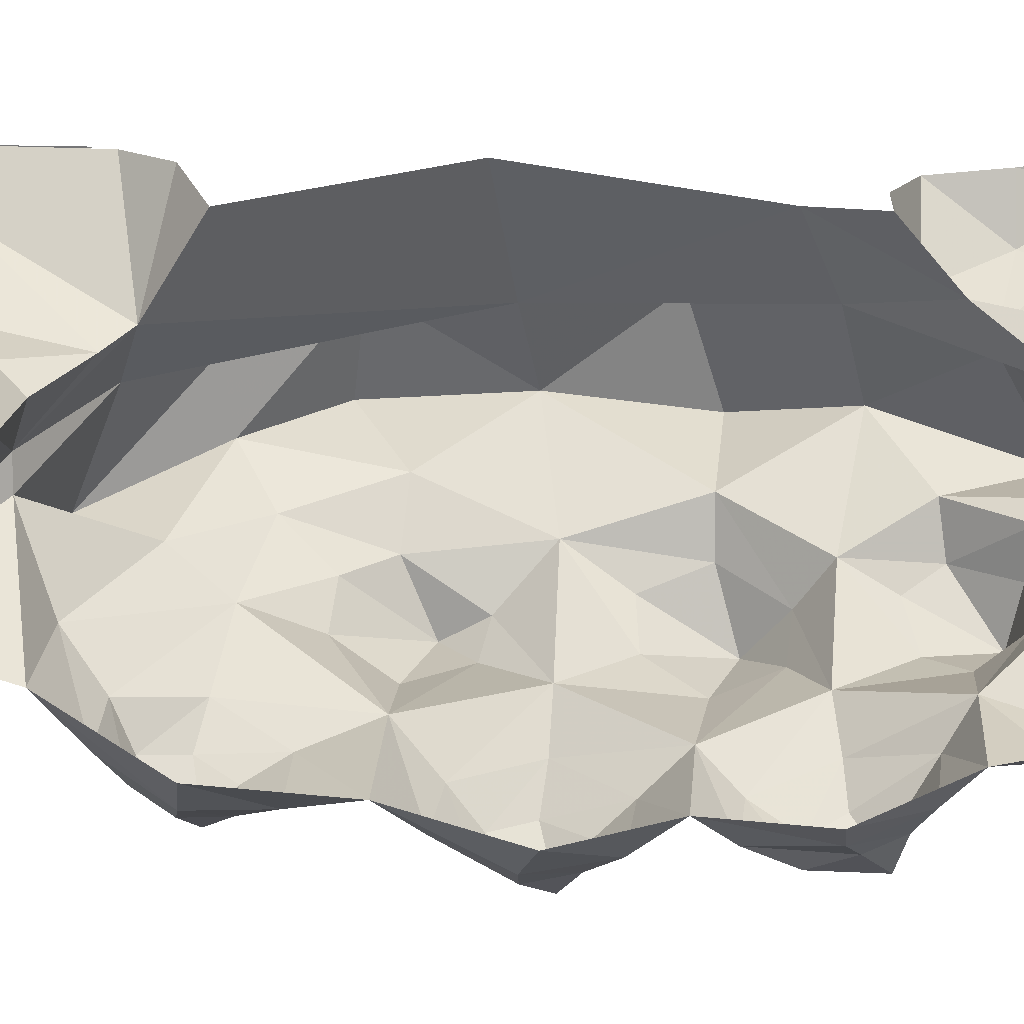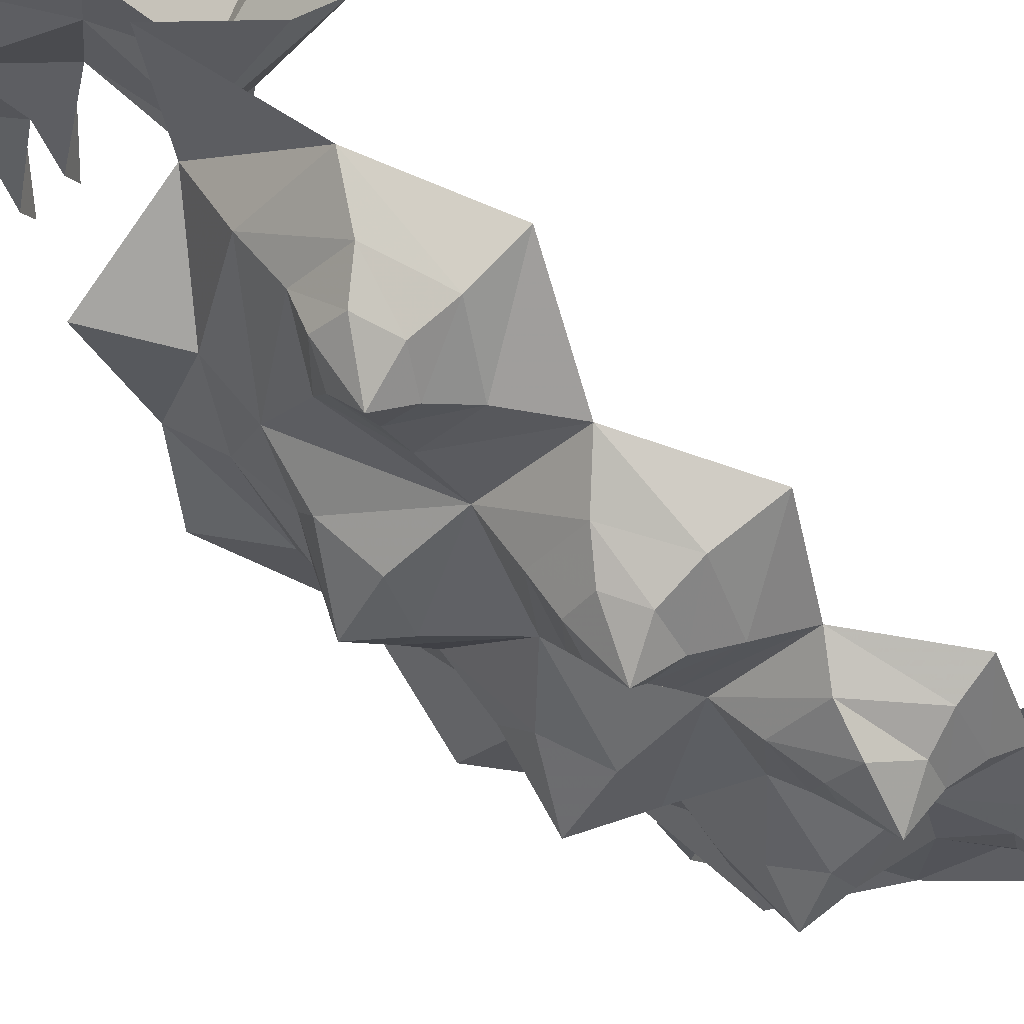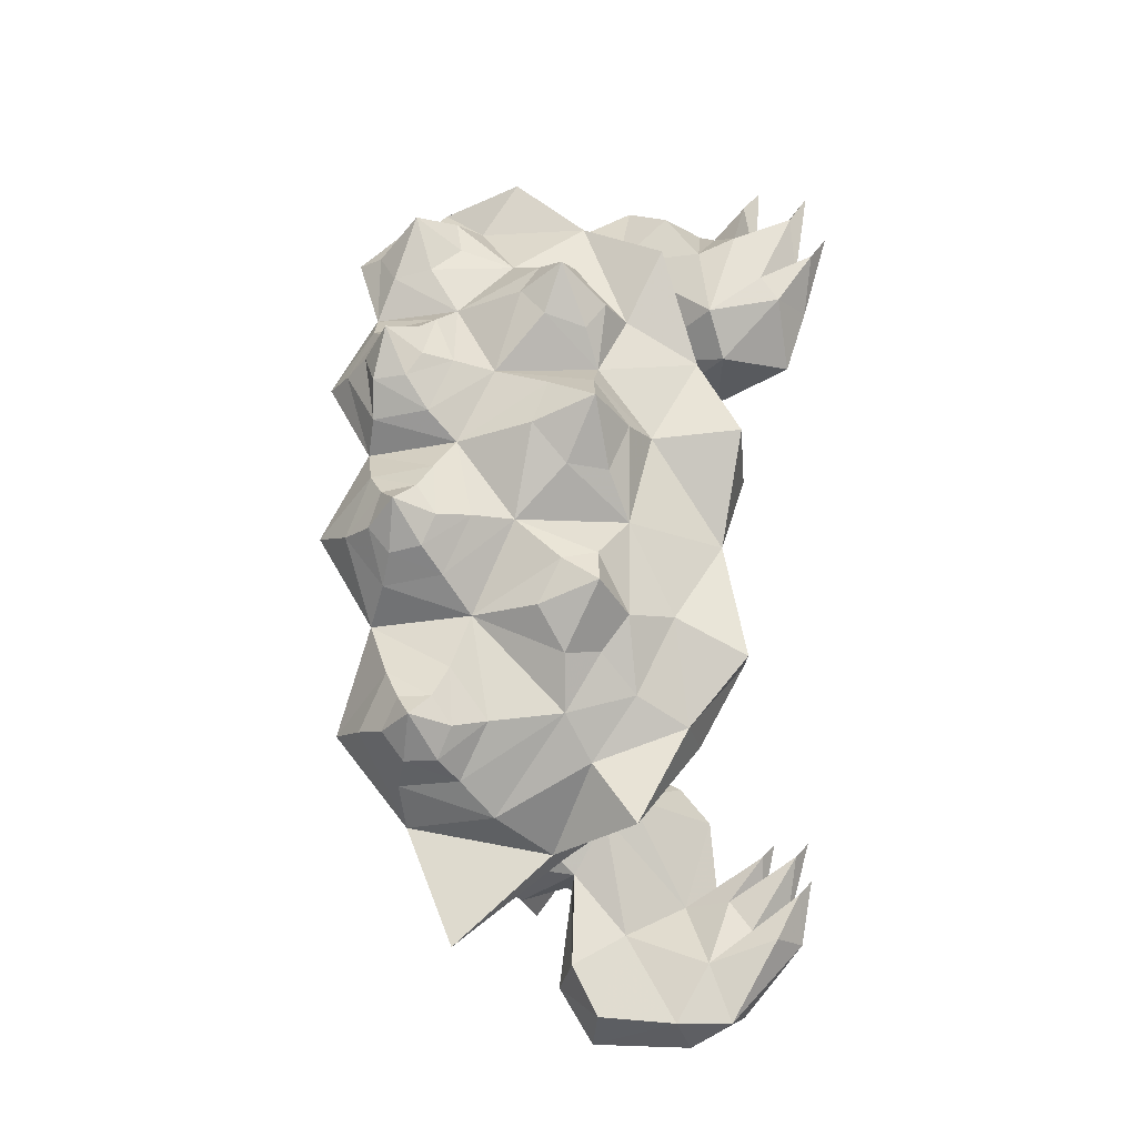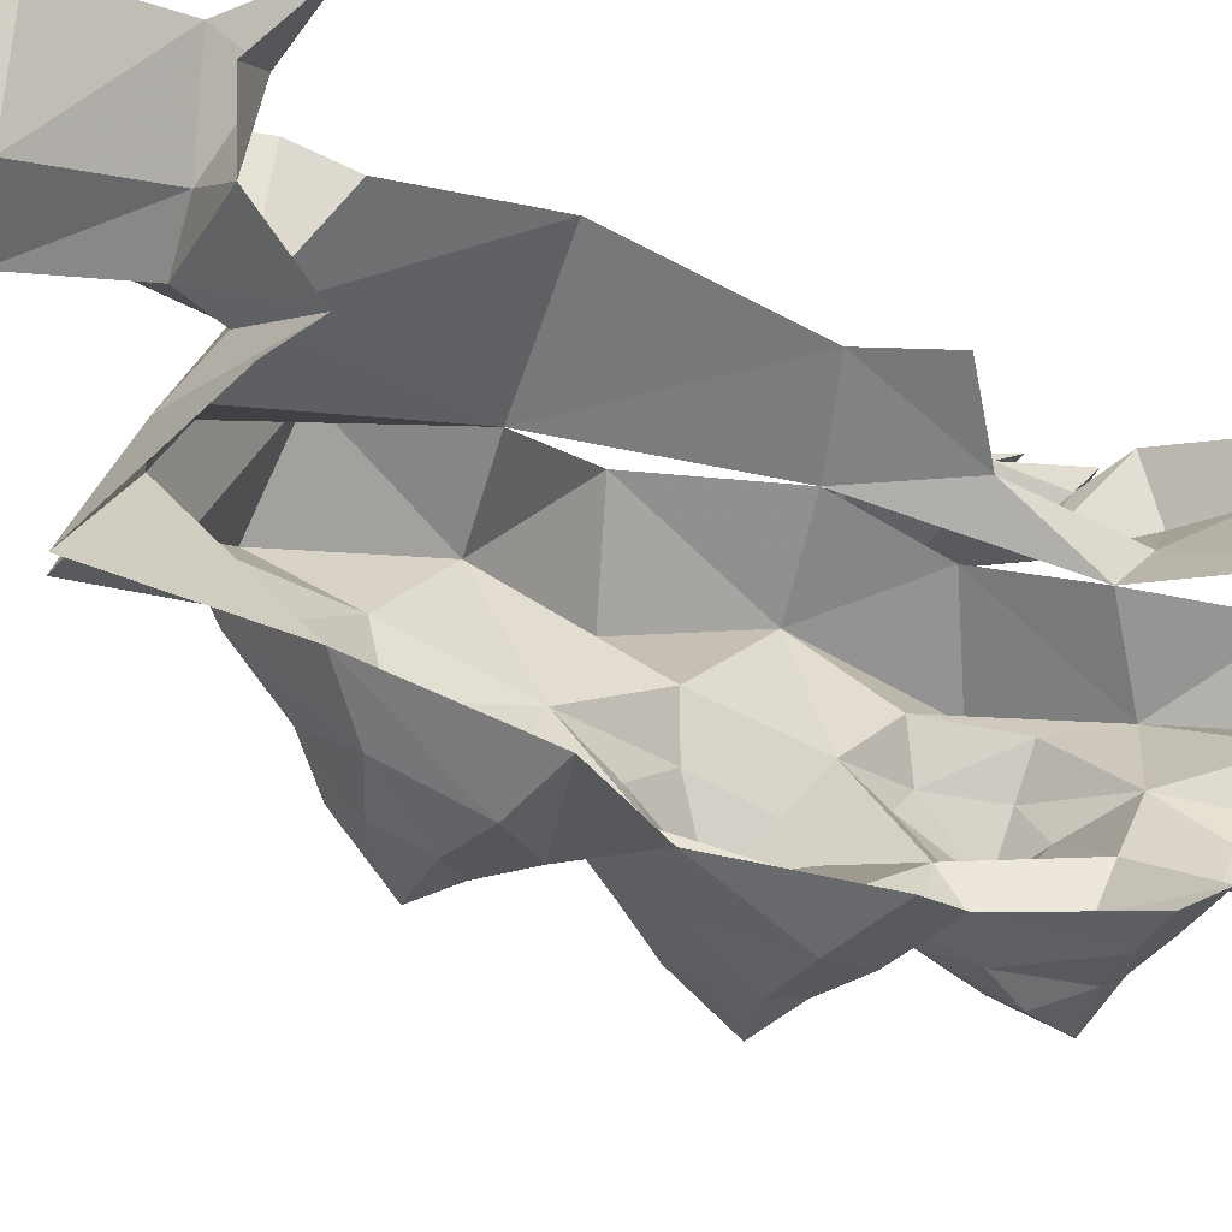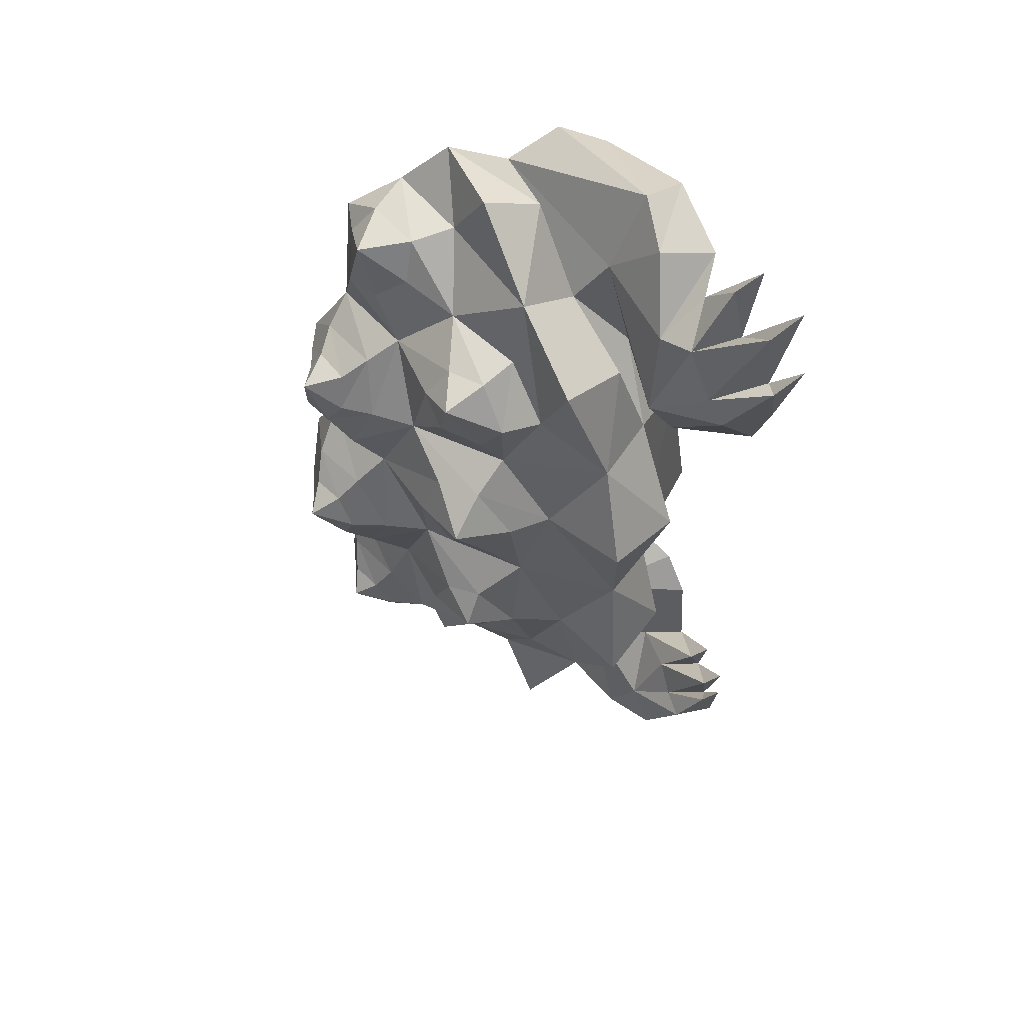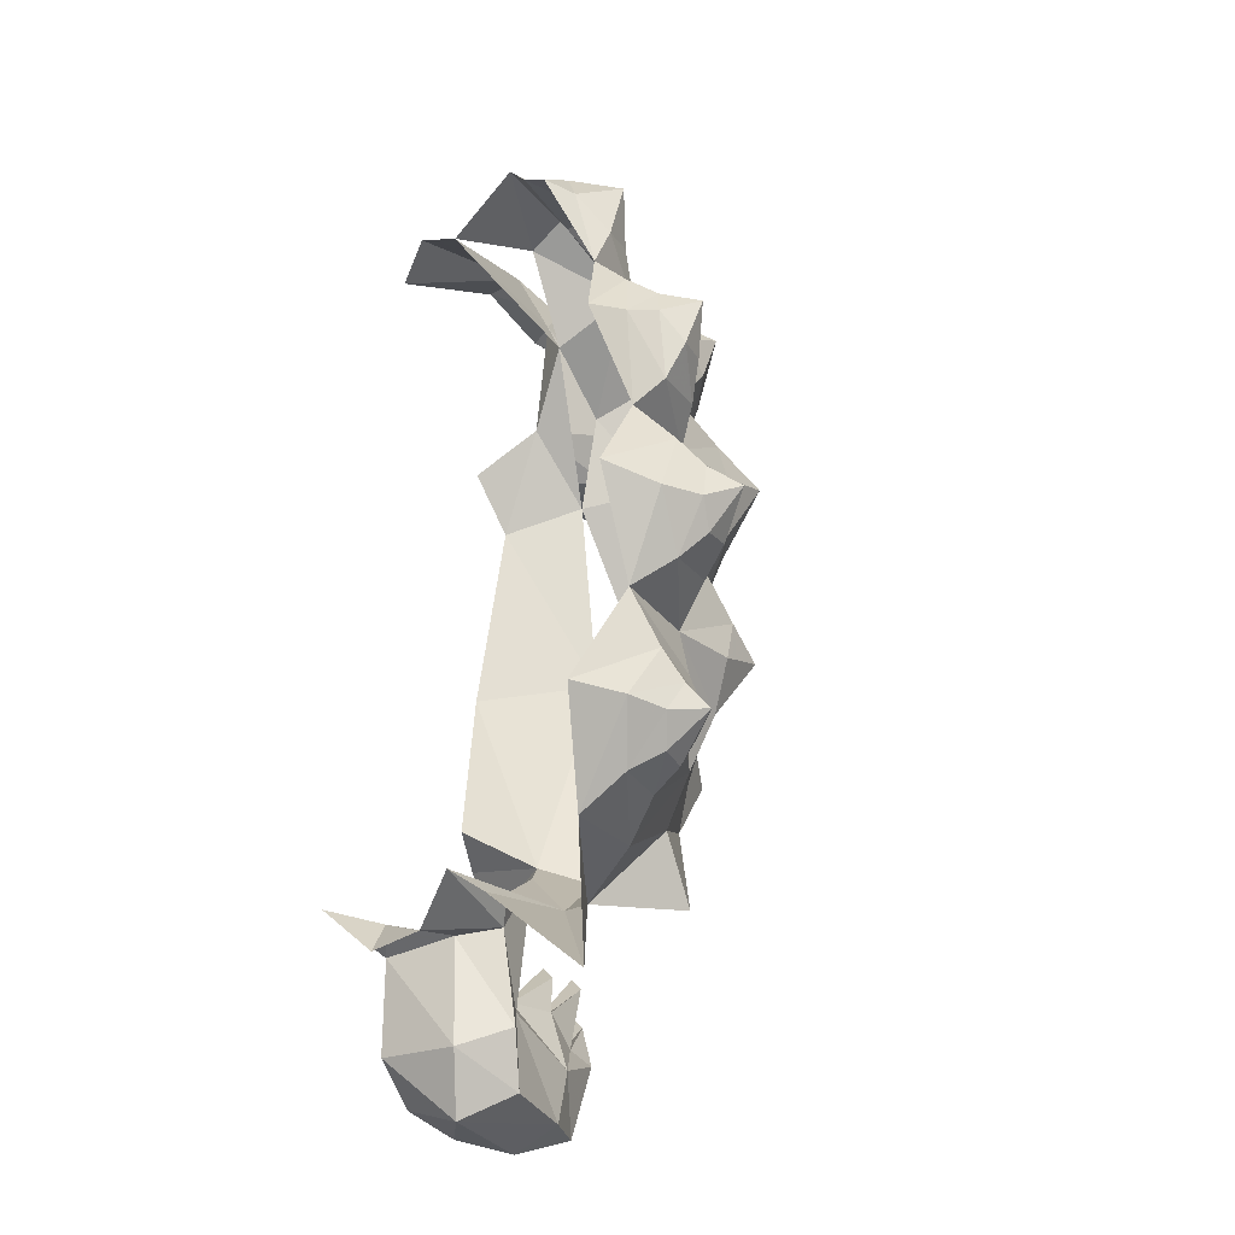
<metadata>
{"format":"obj","ext":"obj","renderer":"f3d","projection":"perspective","resolution":1024,"background":"white","views":[{"elev":5.2,"azim":-88.6,"up":"+Y"},{"elev":-57.7,"azim":-135.2,"up":"+Y"},{"elev":-16.7,"azim":32.8,"up":"+Z"},{"elev":-15.1,"azim":-129.0,"up":"+Y"},{"elev":56.6,"azim":68.8,"up":"+Z"},{"elev":-27.8,"azim":-45.5,"up":"+Z"}]}
</metadata>
<code>
v 0.2656 -1.031 0.8438
v 0.3125 -1.109 0.7656
v 0.5078 -1.047 0.7891
v 0.5156 -0.9453 0.8516
v 0.3281 -1.031 0.9766
v 0.2344 -0.9844 1.086
v 0.1328 -0.9609 1.094
v 0.2734 -0.9141 1.195
v 0.2031 -0.8047 1.219
v 0.4453 -0.8594 1.203
v 0.4531 -0.7266 1.219
v 0.2656 -0.6719 1.359
v 0.5469 -0.6641 1.398
v 0.5391 -0.4844 1.312
v 0.2344 -0.4688 1.203
v 0.3203 -1.125 0.3516
v 0.3828 -1.188 0.4375
v 0.2578 -1.164 0.6094
v 0.1562 -1.117 0.6016
v 0.6562 -0.5391 -0.8359
v 0.3672 -0.5391 -0.8594
v 0.2812 -0.4844 -0.8047
v 0.5391 -0.4375 -0.7891
v 0.6953 -0.3672 -0.6875
v 0.7578 -0.3203 -0.625
v 0.875 -0.4297 -0.6719
v 0.6641 -0.6172 -0.8359
v 0.4453 -0.8281 -1.117
v 0.4766 -1.156 -0.4297
v 0.4141 -1.148 -0.5234
v 0.5391 -1.188 -0.4922
v 0.5703 -1.117 -0.4297
v 0.4141 -1.133 -0.3438
v 0.3047 -1.117 -0.5078
v 0.3906 -1.031 -0.6641
v 0.4609 -1.102 -0.6094
v 0.5547 -1.062 -0.6094
v 0.6094 -1.07 -0.5156
v 0.5938 -1.062 -0.3359
v 0.3281 -1.102 -0.1875
v 0.1641 -1.047 -0.4922
v 0.3359 -0.9141 -0.7656
v 0.6016 -0.8359 -0.75
v 0.5625 -0.9609 -0.6562
v 0.6719 -0.9766 -0.4922
v 0.625 -1 -0.1719
v 0.4297 -1.18 -0.09375
v 0.3203 -1.227 0.0625
v 0.1641 -1.156 0.1016
v 0.3984 -1.211 0.2422
v 0.5781 -1.141 0.2656
v 0.5938 -1.047 0.3672
v 0.5469 -1.133 0.4531
v 0.4141 -1.234 0.5469
v 0.3516 -1.195 0.6406
v 0.3828 -1.164 0.7266
v 0.5 -1.133 0.7344
v 0.5391 -1.156 0.6328
v 0.5938 -1.07 0.625
v 0.6719 -0.9609 0.6094
v 0.75 -0.9375 0.8672
v 0.7734 -0.8672 0.9688
v 0.625 -0.7969 1.031
v 0.4375 -0.9844 1
v 0.3984 -1.016 1.18
v 0.4922 -0.8984 1.086
v 0.7891 -0.6328 1.188
v 0.7031 -0.4375 1.055
v 0.9297 -0.375 0.9219
v 1.062 -0.6016 1.055
v 1.117 -0.4844 0.6953
v 0.9531 -0.2891 0.6406
v 1.156 -0.2656 0.3594
v 1.281 -0.5078 0.4375
v 1.18 -0.4609 0.08594
v 1.023 -0.2891 0.04688
v 1.141 -0.2656 -0.2422
v 1.273 -0.4844 -0.2734
v 1.102 -0.5469 -0.4844
v 1.047 -0.3828 -0.5078
v 1 -0.6797 -0.7812
v 0.7734 -0.02344 0
v 0.7969 -0.1094 0.5547
v 0.7656 -0.2734 0.8516
v 0.7422 -0.3438 1.195
v 0.7188 -0.2266 1.43
v 0.2422 -0.3047 1.289
v 0.2969 -0.1641 1.227
v 0.7031 -0.1094 1.422
v 0.875 -0.25 1.359
v 0.9219 -0.09375 1.344
v 1.031 -0.3047 1.172
v 1.016 -0.1641 1.281
v 1.141 -0.2578 1.219
v 1.109 -0.125 1.391
v 1.133 -0.05469 1.469
v 1.133 -0.09375 1.203
v 1.258 -0.07812 1.328
v 1.281 0 1.43
v 1.266 -0.0625 1.133
v 1.219 -0.2266 1.07
v 1.336 -0.08594 1.172
v 1.352 -0.007812 1.258
v 1.281 -0.03906 0.9922
v 1.266 -0.1953 0.9922
v 1.219 -0.05469 0.8047
v 1.094 -0.2656 0.7969
v 0.9688 -0.08594 0.7266
v 0.6641 -0.1172 0.7109
v 0.8438 -0.8281 -0.4609
v 0.8828 -0.8906 -0.2969
v 0.8438 -0.9766 -0.1641
v 0.9062 -0.9453 -0.02344
v 0.75 -0.9609 0.1172
v 0.6016 -1.117 -0.07031
v 0.4922 -1.234 -0.01562
v 0.4375 -1.266 0.0625
v 0.4688 -1.25 0.1719
v 0.5703 -1.211 0.1875
v 0.625 -1.188 0.09375
v 0.6797 -1.086 0.1094
v 0.8359 -1 0.3984
v 0.8594 -0.9453 0.5391
v 0.5078 -1.195 0.5547
v 0.4688 -1.25 0.7031
v 0.8672 -0.7188 -0.5938
v 1 -0.6797 -0.3984
v 0.9453 -0.7891 -0.2812
v 1.023 -0.9219 -0.1016
v 0.9844 -0.8672 0
v 1.008 -0.7266 0.125
v 0.9141 -0.9297 0.2734
v 1.031 -0.9531 0.4609
v 0.9609 -0.8516 0.5547
v 0.9141 -0.75 0.6328
v 0.8281 -0.9219 0.7812
v 0.8906 -0.9219 0.9375
v 0.8594 -0.7891 0.9688
v 0.8203 -0.6797 0.9844
v 0.9531 -0.6406 0.8203
v 1.039 -0.6406 0.4141
v 1.094 -0.6094 -0.1562
v 0.5547 -1.305 0.125
v 0.5859 -1.203 0
v 1.039 -0.7734 0.4141
v 1 -0.8281 0.2656
v 1.023 -0.7578 -0.1719
v 0.9531 -0.7656 0.8359
v 0.9141 -0.8203 0.75
v 0.5078 -0.2656 -0.875
v 0.5859 -0.375 -0.8594
v 0.3438 -0.3125 -0.9141
v 0.375 -0.1328 -0.8438
v 0.4531 -0.04688 -0.8984
v 0.4844 -0.3047 -1.195
v 0.6016 -0.4141 -1.141
v 0.7188 -0.2891 -1.047
v 0.4531 -0.04688 -1.18
v 0.5625 -0.2344 -1.367
v 0.6641 -0.3672 -1.297
v 0.8906 -0.2812 -1.32
v 0.9766 -0.2266 -1.141
v 0.8438 -0.1328 -0.9531
v 0.8672 -0.007812 -0.6719
v 0.7734 -0.03125 -0.5547
v 0.6562 -0.1094 -0.4844
v 0.5859 -0.007812 -1.289
v 0.7578 -0.007812 -1.336
v 0.8594 -0.1406 -1.383
v 0.9766 -0.007812 -1.289
v 1.031 -0.1875 -1.32
v 1.164 -0.1328 -1.07
v 1.078 -0.1328 -1.039
v 1 -0.1328 -0.9453
v 1.078 -0.05469 -0.8047
v 0.8906 0 -0.9531
v 1.18 0 -1.078
v 1.219 0 -0.8828
v 1.203 -0.05469 -0.9297
v 1.125 0 -1.039
v 1.195 -0.05469 -0.8125
v 1.047 0 -0.9453
v 1.094 0 -0.7578
v 1.211 0 -0.7656
v 0.2578 0 -0.7969
v 0.3047 -0.1641 -0.9453
v 1.094 -0.3516 0.9375
f 1 2 3
f 1 3 4
f 1 4 5
f 7 6 8
f 7 8 9
f 16 17 18
f 16 18 19
f 33 39 40
f 34 41 42
f 34 42 35
f 39 46 40
f 40 47 48
f 40 48 49
f 16 50 51
f 16 51 52
f 4 60 61
f 4 64 5
f 10 66 63
f 10 63 11
f 46 110 111
f 46 111 112
f 46 114 115
f 52 114 122
f 52 60 53
f 53 60 59
f 110 45 44
f 110 44 43
f 113 130 114
f 114 130 131
f 114 132 122
f 123 134 60
f 60 134 135
f 60 136 61
f 62 138 63
f 63 138 139
f 121 115 114
f 131 141 145
f 131 145 146
f 142 147 127
f 127 147 128
f 140 148 135
f 135 148 149
f 1 5 6
f 1 6 7
f 9 8 10
f 9 10 11
f 9 11 12
f 12 11 13
f 19 18 2
f 19 2 1
f 33 40 41
f 33 41 34
f 35 42 43
f 35 43 44
f 39 45 46
f 40 46 47
f 49 48 50
f 49 50 16
f 16 52 17
f 17 52 53
f 3 59 4
f 4 59 60
f 4 61 62
f 4 62 63
f 4 63 64
f 11 63 67
f 11 67 13
f 68 84 85
f 68 85 15
f 15 85 86
f 15 86 87
f 45 110 46
f 46 112 113
f 46 113 114
f 46 115 47
f 51 121 52
f 52 121 114
f 52 122 123
f 52 123 60
f 110 43 126
f 110 126 127
f 110 127 128
f 110 128 111
f 114 131 132
f 60 135 136
f 63 139 67
f 67 139 140
f 67 140 70
f 70 140 71
f 71 140 135
f 71 135 141
f 71 141 74
f 74 141 75
f 75 141 131
f 75 131 142
f 75 142 78
f 78 142 79
f 79 142 127
f 79 127 126
f 79 126 81
f 81 126 27
f 134 145 141
f 134 141 135
f 131 146 132
f 130 147 131
f 131 147 142
f 27 43 42
f 27 42 28
f 126 43 27
f 66 64 63
f 138 148 139
f 139 148 140
f 135 149 136
f 155 158 159
f 155 159 160
f 167 159 158
f 159 167 168
f 159 168 169
f 159 169 161
f 159 161 160
f 101 94 187
f 101 187 105
f 92 85 187
f 92 187 94
f 84 187 85
f 90 85 92
f 85 90 86
f 12 13 14
f 12 14 15
f 20 26 27
f 20 27 28
f 20 28 21
f 13 67 14
f 14 67 68
f 68 67 69
f 69 67 70
f 69 70 71
f 69 71 72
f 72 71 73
f 73 71 74
f 73 74 75
f 73 75 76
f 76 75 77
f 77 75 78
f 77 78 79
f 77 79 80
f 80 79 81
f 80 81 26
f 81 27 26
f 20 21 22
f 20 22 23
f 20 23 24
f 20 24 25
f 72 83 84
f 72 84 68
f 93 92 94
f 97 94 98
f 100 101 102
f 109 84 83
f 25 163 164
f 25 164 165
f 25 165 166
f 163 175 176
f 163 176 164
f 173 179 180
f 174 181 182
f 185 154 153
f 185 153 186
f 20 25 26
f 76 26 25
f 76 25 82
f 76 82 83
f 76 83 72
f 25 166 82
f 29 30 31
f 31 36 37
f 31 38 32
f 54 124 125
f 55 125 56
f 57 125 58
f 117 143 118
f 119 143 120
f 116 144 143
f 29 31 32
f 30 36 31
f 31 37 38
f 54 125 55
f 56 125 57
f 58 125 124
f 117 116 143
f 118 143 119
f 120 143 144
f 29 32 33
f 30 34 35
f 30 35 36
f 32 39 33
f 37 44 45
f 37 45 38
f 17 54 55
f 17 55 18
f 2 56 57
f 2 57 3
f 5 64 65
f 6 65 8
f 10 65 66
f 47 116 117
f 47 117 48
f 50 118 119
f 50 119 51
f 53 59 124
f 58 124 59
f 111 129 112
f 113 129 130
f 122 132 133
f 123 133 134
f 61 136 137
f 62 137 138
f 120 144 121
f 121 144 115
f 133 146 145
f 128 147 129
f 137 149 148
f 29 33 34
f 29 34 30
f 32 38 39
f 35 44 36
f 36 44 37
f 38 45 39
f 17 53 54
f 18 55 56
f 18 56 2
f 3 57 58
f 3 58 59
f 5 65 6
f 8 65 10
f 47 115 116
f 48 117 118
f 48 118 50
f 51 119 120
f 51 120 121
f 53 124 54
f 111 128 129
f 112 129 113
f 122 133 123
f 61 137 62
f 115 144 116
f 133 145 134
f 132 146 133
f 129 147 130
f 65 64 66
f 137 148 138
f 136 149 137
f 80 26 76
f 87 86 88
f 88 86 89
f 89 86 90
f 89 90 91
f 91 90 92
f 91 92 93
f 93 94 95
f 97 95 94
f 100 98 101
f 104 102 105
f 104 105 106
f 150 151 152
f 150 152 153
f 150 153 154
f 151 157 24
f 151 24 23
f 151 23 22
f 151 22 152
f 157 162 163
f 157 163 24
f 24 163 25
f 162 171 172
f 162 172 173
f 162 173 174
f 162 174 163
f 163 174 175
f 177 172 171
f 177 171 170
f 177 179 172
f 172 179 173
f 173 180 181
f 173 181 174
f 174 182 175
f 186 153 152
f 101 98 94
f 101 105 102
f 93 95 96
f 96 95 97
f 97 98 99
f 99 98 100
f 100 102 103
f 103 102 104
f 178 179 177
f 175 182 183
f 175 183 176
f 179 178 180
f 184 181 180
f 181 184 182
f 106 105 107
f 106 107 108
f 108 107 109
f 109 107 84
f 150 154 155
f 150 155 156
f 150 156 151
f 151 156 157
f 158 155 154
f 155 160 156
f 156 160 157
f 157 160 161
f 157 161 162
f 168 170 169
f 169 170 171
f 169 171 161
f 161 171 162
f 107 105 187
f 107 187 84

</code>
